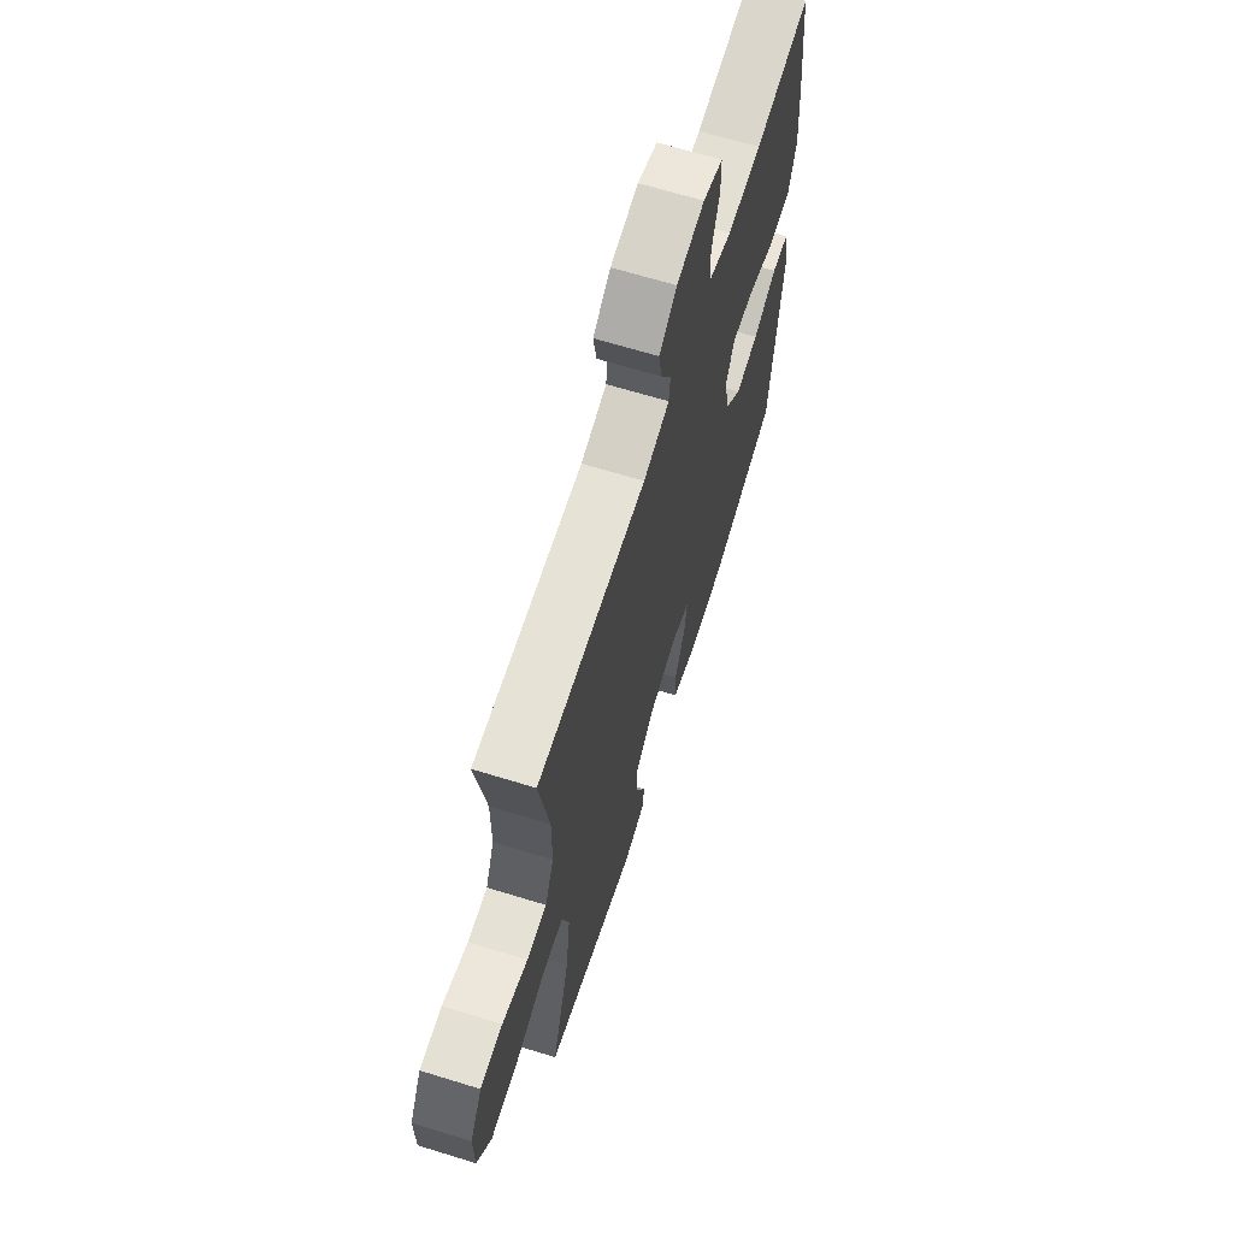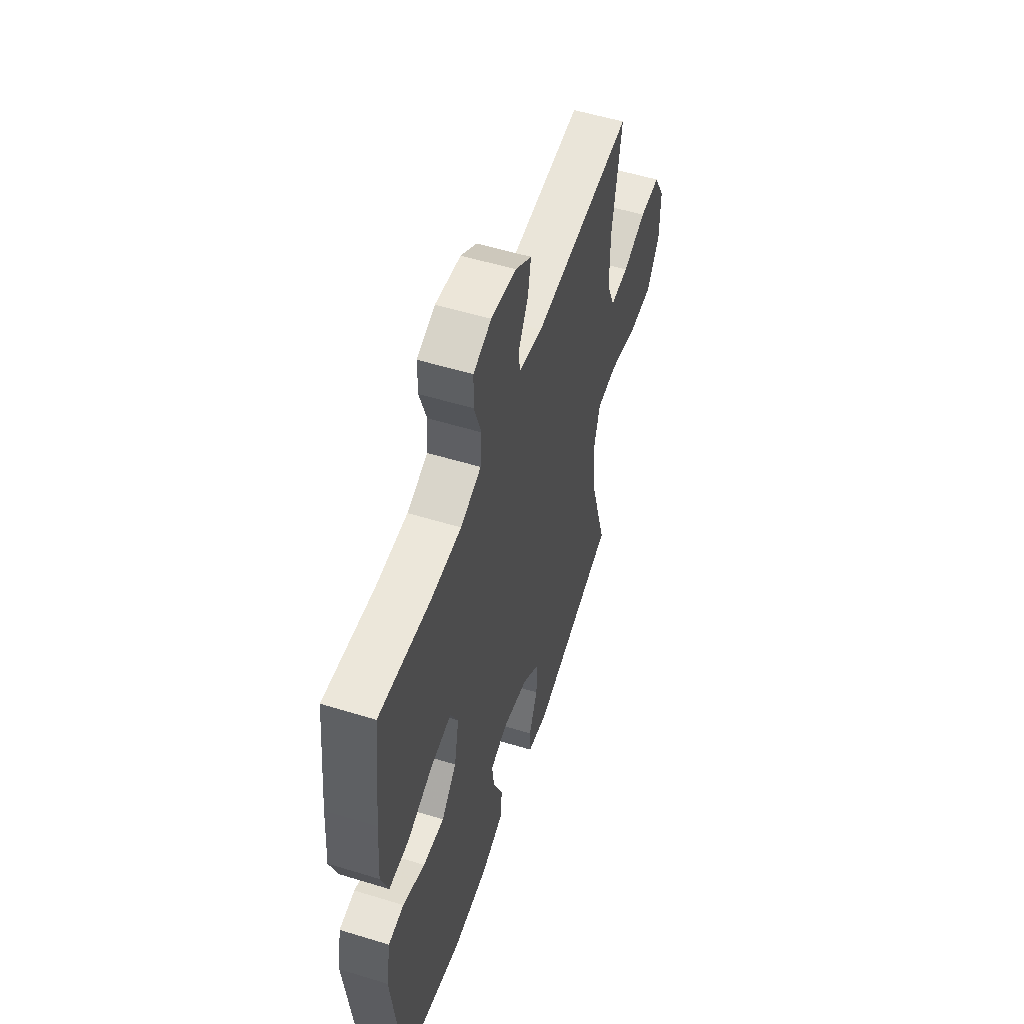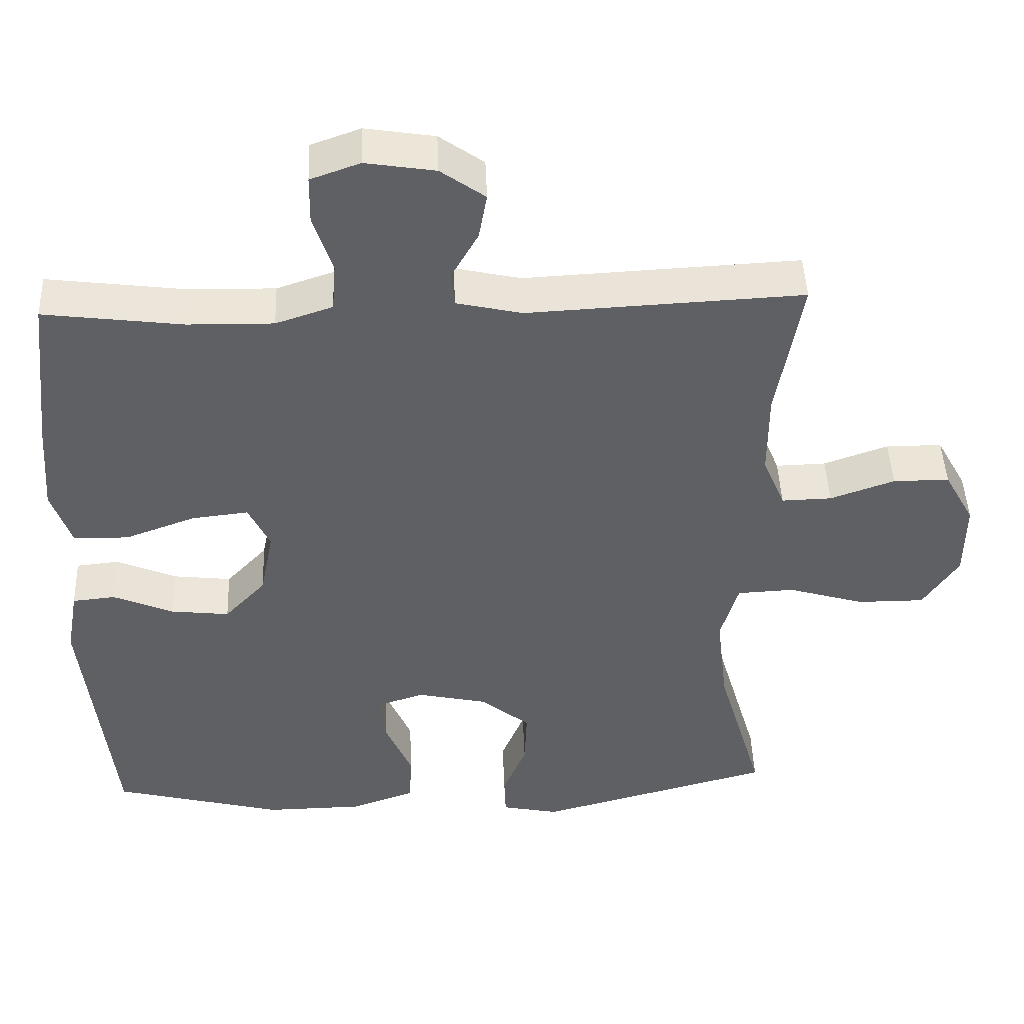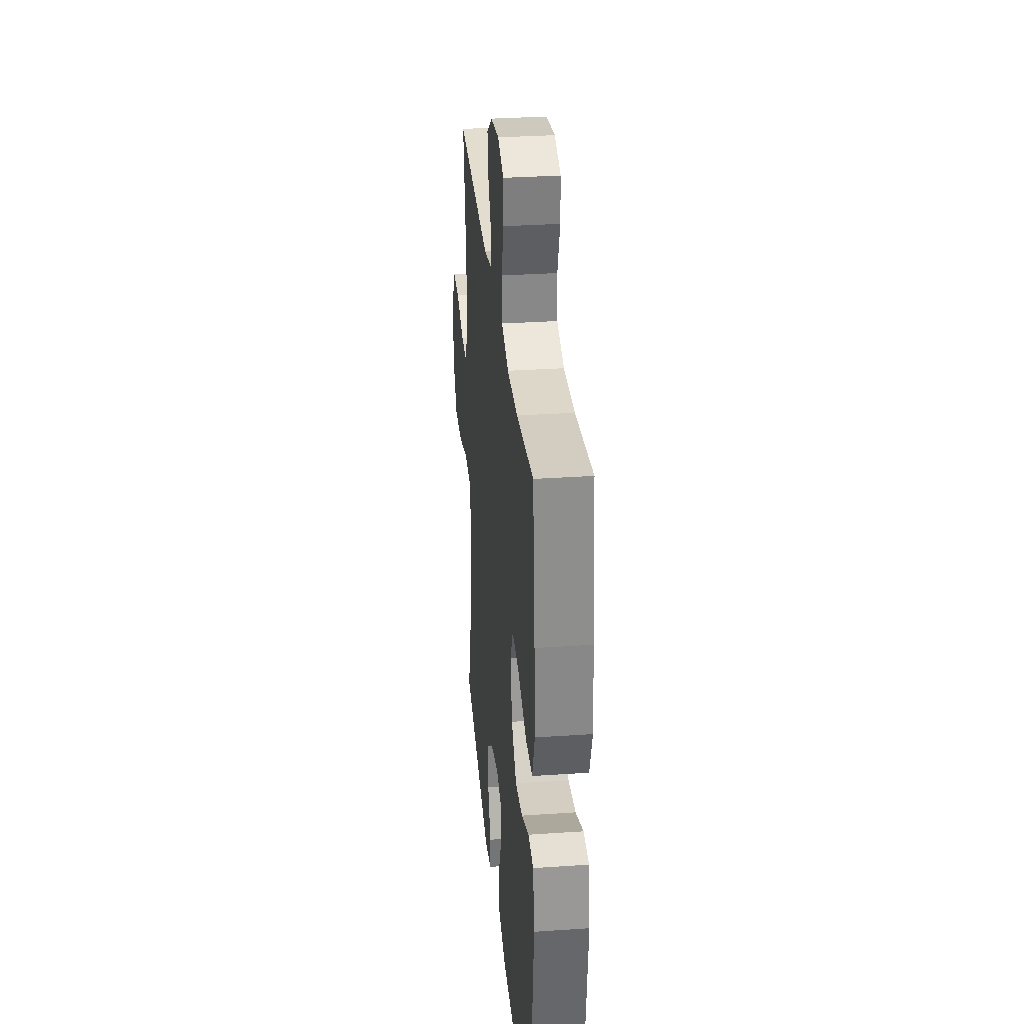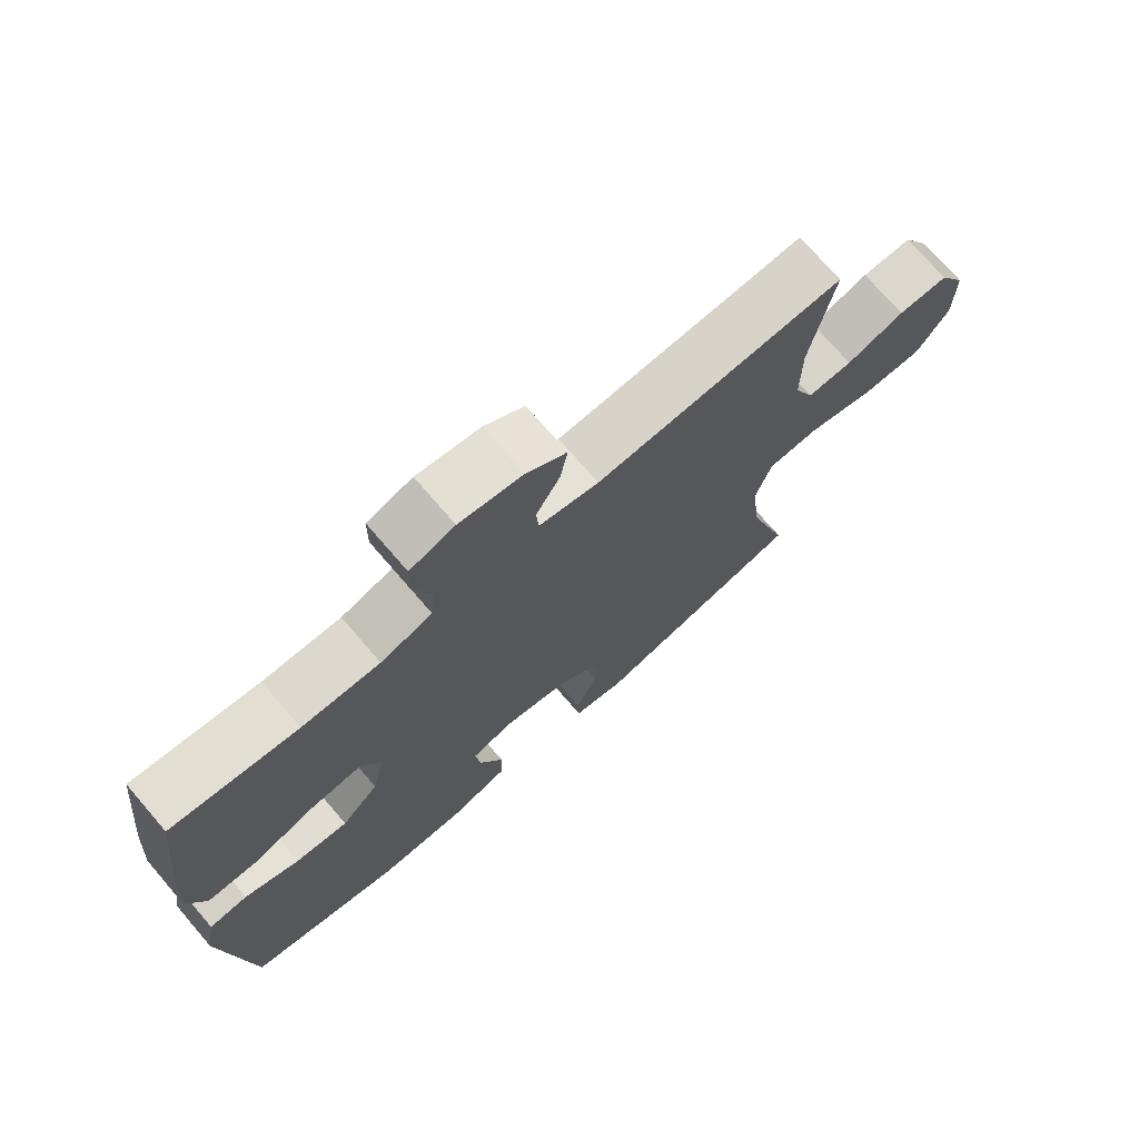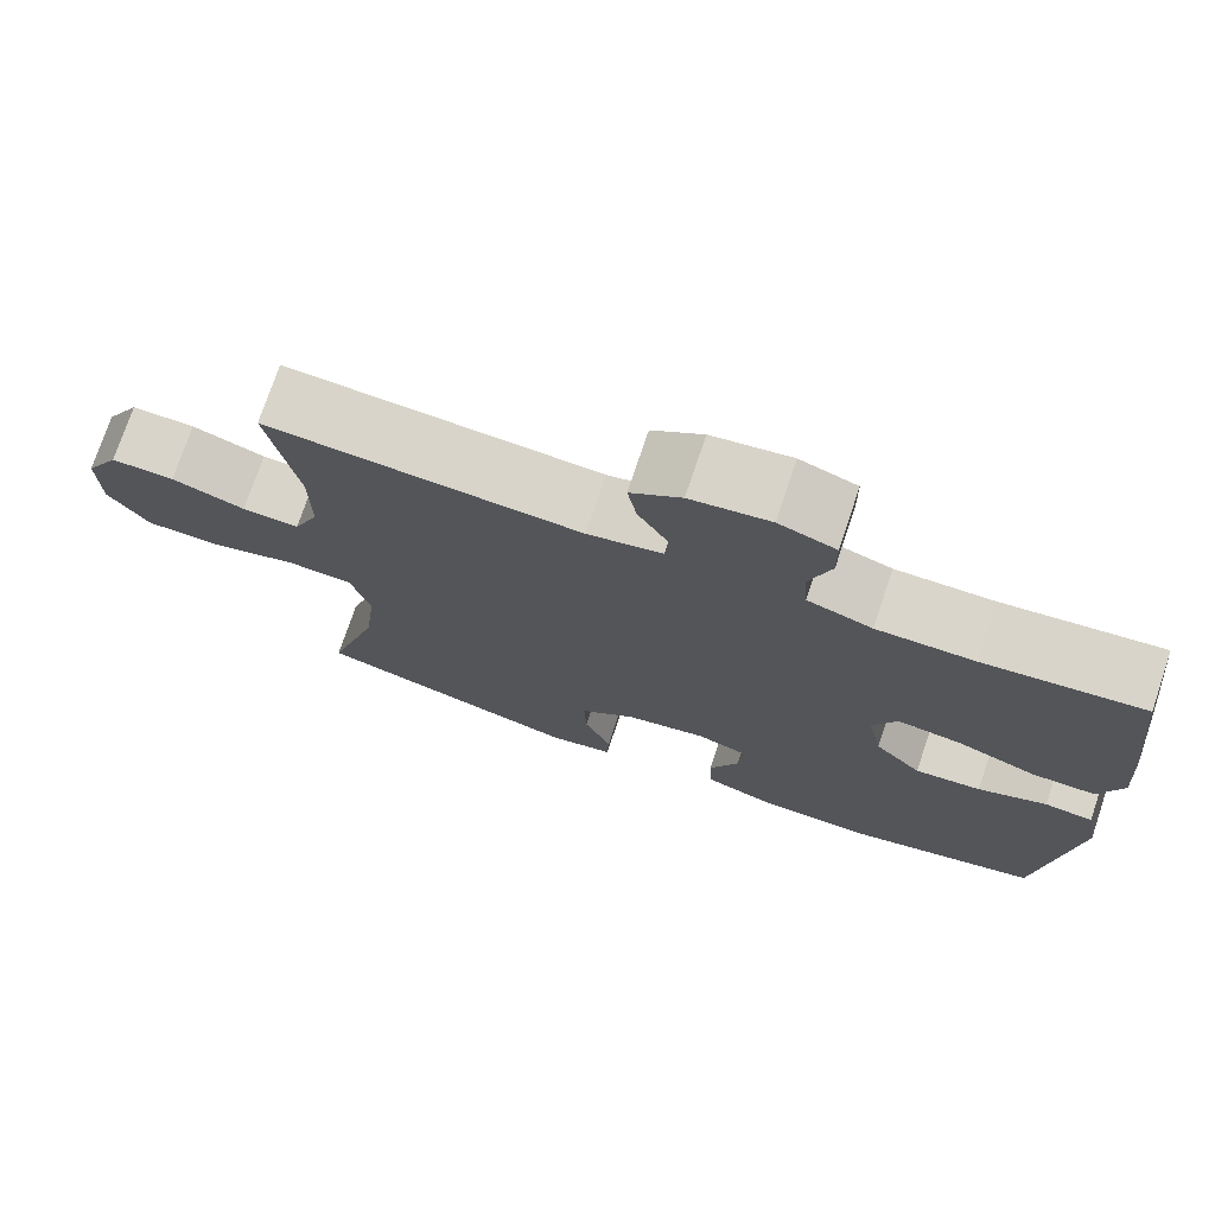
<metadata>
{"format":"obj","ext":"obj","renderer":"f3d","projection":"perspective","resolution":1024,"background":"white","views":[{"elev":66.1,"azim":107.2,"up":"+Z"},{"elev":54.8,"azim":-72.0,"up":"+Z"},{"elev":45.8,"azim":-2.2,"up":"+Z"},{"elev":31.9,"azim":-95.5,"up":"+Z"},{"elev":73.4,"azim":-40.7,"up":"+Z"},{"elev":74.8,"azim":-161.4,"up":"+Z"}]}
</metadata>
<code>
v -0.5 0.07 -0.5
v -0.539 0.07 -0.141
v -0.523 0.07 -0.051
v -0.465 0.07 -0.045
v -0.383 0.07 -0.08
v -0.304 0.07 -0.089
v -0.248 0.07 -0.029
v -0.23 0.07 0.062
v -0.259 0.07 0.123
v -0.336 0.07 0.114
v -0.431 0.07 0.079
v -0.506 0.07 0.08
v -0.533 0.07 0.159
v -0.524 0.07 0.283
v -0.5 0.07 0.5
v -0.312 0.07 0.476
v -0.196 0.07 0.474
v -0.119 0.07 0.5
v -0.114 0.07 0.565
v -0.14 0.07 0.645
v -0.139 0.07 0.709
v -0.072 0.07 0.733
v 0.022 0.07 0.718
v 0.082 0.07 0.675
v 0.071 0.07 0.613
v 0.035 0.07 0.549
v 0.039 0.07 0.501
v 0.128 0.07 0.481
v 0.5 0.07 0.5
v 0.466 0.07 0.304
v 0.466 0.07 0.189
v 0.496 0.07 0.117
v 0.564 0.07 0.119
v 0.651 0.07 0.15
v 0.727 0.07 0.15
v 0.768 0.07 0.076
v 0.767 0.07 -0.029
v 0.719 0.07 -0.102
v 0.628 0.07 -0.102
v 0.524 0.07 -0.071
v 0.447 0.07 -0.075
v 0.423 0.07 -0.158
v 0.438 0.07 -0.287
v 0.5 0.07 -0.5
v 0.181 0.07 -0.587
v 0.103 0.07 -0.571
v 0.101 0.07 -0.515
v 0.133 0.07 -0.437
v 0.136 0.07 -0.36
v 0.07 0.07 -0.306
v -0.026 0.07 -0.285
v -0.09 0.07 -0.306
v -0.082 0.07 -0.372
v -0.046 0.07 -0.456
v -0.049 0.07 -0.526
v -0.136 0.07 -0.557
v -0.269 0.07 -0.559
v -0.5 0 -0.5
v -0.539 0 -0.141
v -0.523 0 -0.051
v -0.465 0 -0.045
v -0.383 0 -0.08
v -0.304 0 -0.089
v -0.248 0 -0.029
v -0.23 0 0.062
v -0.259 0 0.123
v -0.336 0 0.114
v -0.431 0 0.079
v -0.506 0 0.08
v -0.533 0 0.159
v -0.524 0 0.283
v -0.5 0 0.5
v -0.312 0 0.476
v -0.196 0 0.474
v -0.119 0 0.5
v -0.114 0 0.565
v -0.14 0 0.645
v -0.139 0 0.709
v -0.072 0 0.733
v 0.022 0 0.718
v 0.082 0 0.675
v 0.071 0 0.613
v 0.035 0 0.549
v 0.039 0 0.501
v 0.128 0 0.481
v 0.5 0 0.5
v 0.466 0 0.304
v 0.466 0 0.189
v 0.496 0 0.117
v 0.564 0 0.119
v 0.651 0 0.15
v 0.727 0 0.15
v 0.768 0 0.076
v 0.767 0 -0.029
v 0.719 0 -0.102
v 0.628 0 -0.102
v 0.524 0 -0.071
v 0.447 0 -0.075
v 0.423 0 -0.158
v 0.438 0 -0.287
v 0.5 0 -0.5
v 0.181 0 -0.587
v 0.103 0 -0.571
v 0.101 0 -0.515
v 0.133 0 -0.437
v 0.136 0 -0.36
v 0.07 0 -0.306
v -0.026 0 -0.285
v -0.09 0 -0.306
v -0.082 0 -0.372
v -0.046 0 -0.456
v -0.049 0 -0.526
v -0.136 0 -0.557
v -0.269 0 -0.559
f 3 4 5
f 2 3 5
f 1 2 5
f 57 1 5
f 56 57 5
f 55 56 5
f 54 55 5
f 53 54 5
f 52 53 5 6
f 51 52 6 7
f 50 51 7 8
f 49 50 8 9
f 46 47 48
f 45 46 48
f 44 45 48
f 43 44 48
f 42 43 48 49
f 41 42 49 9
f 38 39 40
f 37 38 40
f 36 37 40
f 35 36 40
f 34 35 40
f 33 34 40
f 32 33 40 41
f 31 32 41 9
f 28 29 30
f 30 31 9
f 28 30 9
f 27 28 9
f 24 25 26
f 23 24 26
f 22 23 26
f 21 22 26
f 20 21 26
f 19 20 26
f 18 19 26 27
f 27 9 10
f 18 27 10
f 17 18 10
f 14 15 16
f 13 14 16
f 12 13 16
f 11 12 16
f 10 11 16
f 10 16 17
f 62 61 60
f 62 60 59
f 62 59 58
f 62 58 114
f 62 114 113
f 62 113 112
f 62 112 111
f 62 111 110
f 63 62 110 109
f 64 63 109 108
f 65 64 108 107
f 66 65 107 106
f 105 104 103
f 105 103 102
f 105 102 101
f 105 101 100
f 106 105 100 99
f 66 106 99 98
f 97 96 95
f 97 95 94
f 97 94 93
f 97 93 92
f 97 92 91
f 97 91 90
f 98 97 90 89
f 66 98 89 88
f 87 86 85
f 66 88 87
f 66 87 85
f 66 85 84
f 83 82 81
f 83 81 80
f 83 80 79
f 83 79 78
f 83 78 77
f 83 77 76
f 84 83 76 75
f 67 66 84
f 67 84 75
f 67 75 74
f 73 72 71
f 73 71 70
f 73 70 69
f 73 69 68
f 73 68 67
f 74 73 67
f 1 58 59 2
f 2 59 60 3
f 3 60 61 4
f 4 61 62 5
f 5 62 63 6
f 6 63 64 7
f 7 64 65 8
f 8 65 66 9
f 9 66 67 10
f 10 67 68 11
f 11 68 69 12
f 12 69 70 13
f 13 70 71 14
f 14 71 72 15
f 15 72 73 16
f 16 73 74 17
f 17 74 75 18
f 18 75 76 19
f 19 76 77 20
f 20 77 78 21
f 21 78 79 22
f 22 79 80 23
f 23 80 81 24
f 24 81 82 25
f 25 82 83 26
f 26 83 84 27
f 27 84 85 28
f 28 85 86 29
f 29 86 87 30
f 30 87 88 31
f 31 88 89 32
f 32 89 90 33
f 33 90 91 34
f 34 91 92 35
f 35 92 93 36
f 36 93 94 37
f 37 94 95 38
f 38 95 96 39
f 39 96 97 40
f 40 97 98 41
f 41 98 99 42
f 42 99 100 43
f 43 100 101 44
f 44 101 102 45
f 45 102 103 46
f 46 103 104 47
f 47 104 105 48
f 48 105 106 49
f 49 106 107 50
f 50 107 108 51
f 51 108 109 52
f 52 109 110 53
f 53 110 111 54
f 54 111 112 55
f 55 112 113 56
f 56 113 114 57
f 57 114 58 1

</code>
